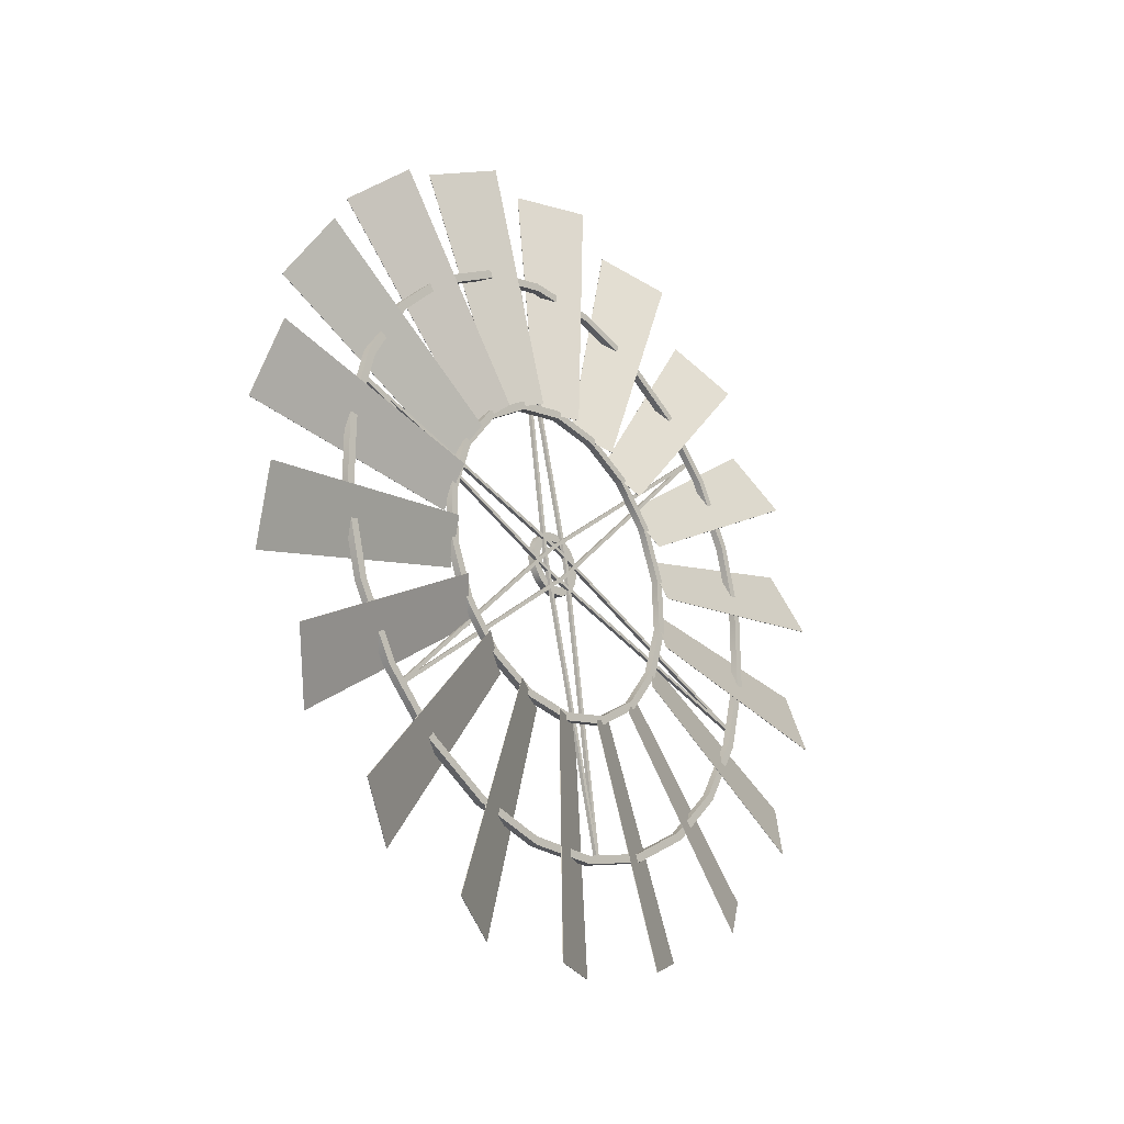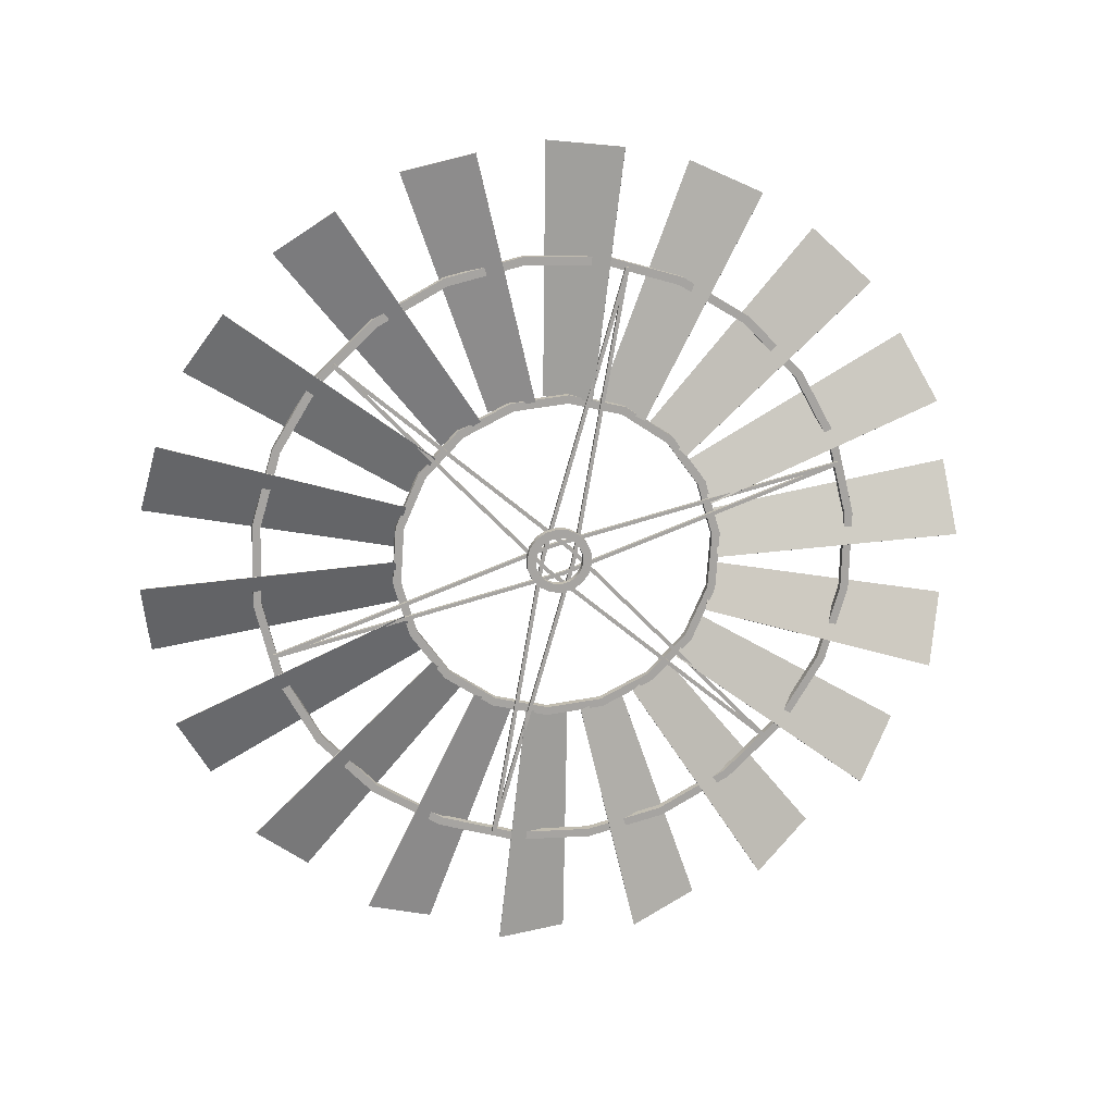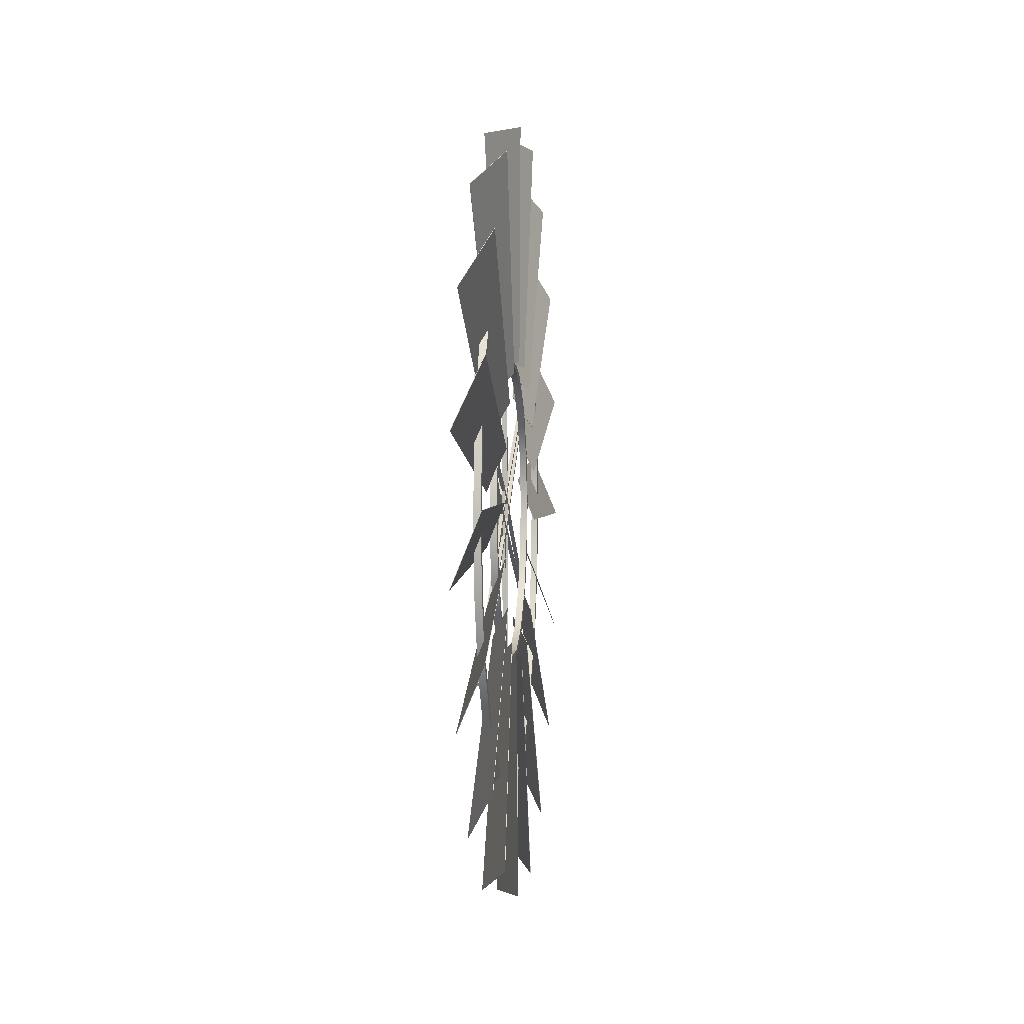
<metadata>
{"format":"obj","ext":"obj","renderer":"f3d","projection":"perspective","resolution":1024,"background":"white","views":[{"elev":-26.7,"azim":39.5,"up":"+Z"},{"elev":17.9,"azim":-99.5,"up":"+Z"},{"elev":-9.2,"azim":5.7,"up":"+Z"}]}
</metadata>
<code>
o windmill
v 64.98 46.39 32.8
v 65.65 47.85 33.44
v 65.64 47.85 33.44
v 64.97 46.4 32.8
v 65 48.89 27.91
v 64.99 48.89 27.91
v 65.43 49.82 28.31
v 65.42 49.82 28.32
v 64.99 49.37 33.83
v 65.66 50.97 33.93
v 65.65 50.97 33.93
v 64.99 49.38 33.83
v 65.01 50.05 28.38
v 65 50.05 28.38
v 65.43 51.06 28.44
v 65.43 51.07 28.44
v 64.99 52.53 33.78
v 65.65 54.06 33.33
v 65.64 54.07 33.33
v 64.98 52.53 33.78
v 65.01 51.3 28.43
v 65 51.3 28.43
v 65.43 52.28 28.14
v 65.42 52.28 28.14
v 64.97 55.48 32.65
v 65.62 56.77 31.7
v 65.61 56.77 31.7
v 64.96 55.48 32.65
v 65 52.49 28.04
v 65 52.49 28.04
v 65.41 53.31 27.44
v 65.41 53.31 27.43
v 64.93 57.86 30.58
v 65.57 58.75 29.25
v 65.56 58.75 29.25
v 64.92 57.86 30.58
v 64.99 53.47 27.28
v 64.98 53.48 27.27
v 65.39 54.04 26.42
v 65.39 54.05 26.42
v 65.2 44.29 25.54
v 65.04 44.29 25.54
v 65.07 44.69 27.2
v 65.23 44.69 27.2
v 65.04 44.11 25.56
v 65.07 44.52 27.27
v 65.2 44.11 25.56
v 65.23 44.52 27.27
v 65.1 45.5 28.71
v 65.26 45.5 28.7
v 65.1 45.36 28.81
v 65.26 45.36 28.81
v 65.12 46.68 29.95
v 65.28 46.68 29.94
v 65.12 46.57 30.09
v 65.28 46.57 30.09
v 65.14 48.14 30.84
v 65.3 48.14 30.84
v 65.14 48.06 31.01
v 65.3 48.06 31
v 65.15 49.78 31.33
v 65.31 49.78 31.32
v 65.15 49.75 31.51
v 65.31 49.75 31.5
v 65.15 51.49 31.37
v 65.31 51.49 31.37
v 65.15 51.51 31.55
v 65.31 51.51 31.55
v 65.14 53.15 30.97
v 65.3 53.15 30.97
v 65.14 53.22 31.14
v 65.3 53.22 31.14
v 65.12 54.65 30.16
v 65.28 54.65 30.15
v 65.13 54.76 30.3
v 65.29 54.76 30.3
v 65.1 55.89 28.98
v 65.26 55.89 28.98
v 65.1 56.04 29.09
v 65.26 56.04 29.09
v 65.07 56.79 27.52
v 65.23 56.79 27.52
v 65.08 56.96 27.6
v 65.24 56.96 27.59
v 65.04 57.27 25.88
v 65.2 57.27 25.88
v 65.04 57.45 25.91
v 65.2 57.45 25.91
v 65.01 57.32 24.17
v 65.17 57.32 24.17
v 65.01 57.5 24.15
v 65.17 57.5 24.15
v 64.98 56.92 22.51
v 65.14 56.92 22.51
v 64.98 57.09 22.44
v 65.14 57.09 22.44
v 64.95 56.1 21.01
v 65.11 56.1 21
v 64.95 56.25 20.9
v 65.11 56.25 20.9
v 64.93 54.93 19.77
v 65.09 54.93 19.76
v 64.93 55.04 19.62
v 65.09 55.04 19.62
v 64.91 53.47 18.87
v 65.07 53.47 18.87
v 64.91 53.54 18.71
v 65.07 53.54 18.7
v 64.9 51.83 18.39
v 65.06 51.83 18.38
v 64.9 51.86 18.21
v 65.06 51.86 18.2
v 64.9 50.12 18.34
v 65.06 50.12 18.34
v 64.9 50.1 18.16
v 65.06 50.1 18.16
v 64.91 48.46 18.74
v 65.07 48.46 18.74
v 64.91 48.39 18.57
v 65.07 48.39 18.57
v 64.92 46.95 19.56
v 65.09 46.95 19.55
v 64.92 46.85 19.41
v 65.08 46.85 19.41
v 64.95 45.71 20.73
v 65.11 45.71 20.73
v 64.94 45.57 20.62
v 65.11 45.57 20.62
v 64.97 44.82 22.19
v 65.13 44.82 22.19
v 64.97 44.65 22.12
v 65.13 44.65 22.12
v 65 44.33 23.83
v 65.17 44.33 23.83
v 65 44.15 23.8
v 65.17 44.15 23.8
v 64.88 59.39 27.82
v 65.51 59.78 26.27
v 65.5 59.78 26.26
v 64.87 59.39 27.82
v 64.97 54.14 26.22
v 64.96 54.14 26.21
v 65.37 54.39 25.22
v 65.37 54.39 25.22
v 64.82 59.89 24.71
v 65.45 59.72 23.11
v 65.44 59.72 23.11
v 64.81 59.89 24.71
v 64.94 54.4 24.99
v 64.94 54.4 24.99
v 65.35 54.3 23.97
v 65.34 54.3 23.97
v 64.77 59.29 21.61
v 65.4 58.59 20.17
v 65.39 58.59 20.16
v 64.76 59.29 21.61
v 64.92 54.23 23.75
v 64.92 54.23 23.75
v 65.33 53.79 22.83
v 65.32 53.78 22.83
v 64.71 57.66 18.91
v 65.35 56.52 17.79
v 65.35 56.51 17.78
v 64.71 57.66 18.9
v 64.9 53.65 22.65
v 64.89 53.65 22.65
v 65.31 52.91 21.93
v 65.3 52.91 21.93
v 64.68 55.21 16.92
v 65.33 53.76 16.26
v 65.32 53.75 16.26
v 64.67 55.21 16.92
v 64.88 52.72 21.81
v 64.88 52.72 21.81
v 65.3 51.79 21.39
v 65.29 51.79 21.39
v 65.19 47.33 25.22
v 65.03 47.33 25.22
v 65.05 47.67 26.39
v 65.21 47.67 26.38
v 65.03 47.15 25.24
v 65.05 47.5 26.47
v 65.19 47.15 25.24
v 65.22 47.5 26.46
v 65.07 48.38 27.37
v 65.23 48.38 27.37
v 65.07 48.25 27.5
v 65.23 48.25 27.5
v 65.08 49.38 28.05
v 65.24 49.38 28.04
v 65.09 49.31 28.21
v 65.25 49.31 28.21
v 65.09 50.56 28.34
v 65.25 50.56 28.34
v 65.09 50.55 28.52
v 65.25 50.55 28.52
v 65.09 51.77 28.21
v 65.25 51.77 28.21
v 65.09 51.82 28.39
v 65.25 51.82 28.39
v 65.08 52.86 27.68
v 65.24 52.86 27.68
v 65.08 52.96 27.83
v 65.24 52.96 27.83
v 65.06 53.7 26.81
v 65.22 53.7 26.81
v 65.06 53.85 26.91
v 65.22 53.85 26.91
v 65.04 54.19 25.7
v 65.2 54.19 25.7
v 65.04 54.37 25.75
v 65.2 54.37 25.74
v 65.02 54.28 24.49
v 65.18 54.28 24.49
v 65.02 54.46 24.47
v 65.18 54.46 24.47
v 65 53.94 23.33
v 65.16 53.94 23.32
v 64.99 54.11 23.25
v 65.15 54.11 23.24
v 64.98 53.23 22.35
v 65.14 53.23 22.34
v 64.97 53.36 22.21
v 65.14 53.36 22.21
v 64.96 52.22 21.67
v 65.13 52.22 21.66
v 64.96 52.3 21.5
v 65.12 52.3 21.5
v 64.96 51.05 21.37
v 65.12 51.05 21.37
v 64.96 51.06 21.19
v 65.12 51.06 21.19
v 64.96 49.84 21.5
v 65.12 49.84 21.5
v 64.96 49.79 21.33
v 65.12 49.79 21.32
v 64.97 48.75 22.03
v 65.13 48.75 22.03
v 64.97 48.64 21.88
v 65.13 48.64 21.88
v 64.99 47.91 22.9
v 65.15 47.91 22.9
v 64.99 47.76 22.8
v 65.15 47.76 22.8
v 65.01 47.42 24.01
v 65.17 47.42 24.01
v 65.01 47.24 23.97
v 65.17 47.24 23.97
v 64.66 52.23 15.89
v 65.32 50.64 15.77
v 65.31 50.64 15.77
v 64.65 52.23 15.89
v 64.88 51.56 21.34
v 64.87 51.56 21.34
v 65.3 50.54 21.26
v 65.29 50.54 21.26
v 64.66 49.08 15.94
v 65.33 47.54 16.37
v 65.32 47.54 16.37
v 64.65 49.07 15.94
v 64.88 50.31 21.29
v 64.87 50.31 21.29
v 65.3 49.33 21.56
v 65.3 49.33 21.56
v 64.68 46.13 17.07
v 65.36 44.84 18
v 65.35 44.84 18
v 64.67 46.13 17.07
v 64.88 49.12 21.67
v 64.88 49.12 21.68
v 65.32 48.3 22.27
v 65.31 48.29 22.27
v 64.72 43.75 19.14
v 65.4 42.86 20.45
v 65.4 42.85 20.45
v 64.71 43.75 19.14
v 64.9 48.13 22.44
v 64.89 48.13 22.44
v 65.33 47.56 23.28
v 65.33 47.56 23.28
v 64.77 42.22 21.9
v 65.46 41.83 23.43
v 65.45 41.83 23.43
v 64.76 42.21 21.9
v 64.92 47.47 23.5
v 64.91 47.47 23.5
v 65.36 47.22 24.48
v 65.35 47.22 24.48
v 64.83 41.72 25.01
v 65.52 41.89 26.58
v 65.51 41.89 26.59
v 64.82 41.72 25.02
v 64.94 47.2 24.72
v 64.93 47.2 24.73
v 65.38 47.31 25.73
v 65.38 47.31 25.73
v 64.89 42.32 28.11
v 65.57 43.02 29.53
v 65.57 43.02 29.53
v 64.88 42.32 28.11
v 64.96 47.37 25.96
v 64.96 47.38 25.97
v 65.4 47.82 26.87
v 65.4 47.82 26.87
v 64.94 43.94 30.81
v 65.62 45.09 31.91
v 65.61 45.09 31.91
v 64.93 43.94 30.82
v 64.98 47.96 27.07
v 64.98 47.96 27.07
v 65.42 48.69 27.77
v 65.41 48.69 27.77
v 65.11 55.58 29.4
v 65.03 55.58 29.41
v 65.03 55.63 29.35
v 65.11 55.63 29.35
v 65.03 50.59 25.08
v 65.03 50.54 25.14
v 64.95 50.59 25.08
v 64.95 50.54 25.14
v 65.02 51.07 24.58
v 65.02 51.01 24.63
v 64.94 51.01 24.64
v 64.94 51.07 24.58
v 64.94 46.03 20.31
v 64.86 46.03 20.31
v 64.86 45.98 20.37
v 64.94 45.98 20.37
v 65.06 44.48 26.71
v 64.98 44.48 26.72
v 64.98 44.5 26.79
v 65.06 44.5 26.79
v 65.02 50.72 24.56
v 65.02 50.69 24.49
v 64.94 50.72 24.57
v 64.94 50.69 24.49
v 65.03 50.91 25.23
v 65.03 50.89 25.15
v 64.95 50.89 25.15
v 64.95 50.91 25.23
v 64.99 57.13 23
v 64.91 57.13 23
v 64.91 57.11 22.92
v 64.99 57.11 22.92
v 64.9 52.36 18.45
v 64.82 52.36 18.45
v 64.82 52.28 18.43
v 64.9 52.28 18.43
v 65.02 51.1 24.93
v 65.02 51.18 24.95
v 64.94 51.1 24.93
v 64.94 51.18 24.95
v 65.02 50.43 24.77
v 65.02 50.51 24.79
v 64.94 50.51 24.79
v 64.94 50.43 24.77
v 65.14 49.25 31.26
v 65.06 49.25 31.26
v 65.06 49.33 31.28
v 65.14 49.33 31.28
v 64.97 51.28 25.1
v 64.81 51.28 25.1
v 64.8 51.33 24.93
v 64.96 51.33 24.92
v 64.81 51.45 25.19
v 64.8 51.53 24.95
v 64.97 51.45 25.19
v 64.96 51.53 24.95
v 64.8 51.32 24.74
v 64.96 51.32 24.74
v 64.8 51.51 24.7
v 64.96 51.51 24.69
v 64.8 51.25 24.57
v 64.96 51.25 24.57
v 64.79 51.41 24.46
v 64.95 51.41 24.46
v 64.79 51.12 24.44
v 64.95 51.12 24.43
v 64.79 51.24 24.28
v 64.95 51.24 24.28
v 64.79 50.96 24.35
v 64.95 50.96 24.35
v 64.79 51.02 24.17
v 64.95 51.02 24.16
v 64.79 50.78 24.33
v 64.95 50.78 24.33
v 64.79 50.77 24.13
v 64.95 50.77 24.13
v 64.79 50.6 24.37
v 64.95 50.6 24.37
v 64.79 50.52 24.19
v 64.95 50.52 24.19
v 64.79 50.44 24.47
v 64.95 50.44 24.47
v 64.79 50.31 24.33
v 64.95 50.31 24.33
v 64.8 50.33 24.62
v 64.96 50.33 24.62
v 64.8 50.15 24.53
v 64.96 50.15 24.53
v 64.8 50.28 24.8
v 64.96 50.28 24.79
v 64.8 50.08 24.77
v 64.96 50.08 24.77
v 64.8 50.29 24.98
v 64.96 50.29 24.98
v 64.8 50.09 25.02
v 64.97 50.09 25.02
v 64.81 50.36 25.15
v 64.97 50.36 25.15
v 64.81 50.19 25.26
v 64.97 50.19 25.25
v 64.81 50.48 25.29
v 64.97 50.48 25.28
v 64.81 50.37 25.44
v 64.97 50.37 25.44
v 64.81 50.65 25.37
v 64.97 50.65 25.37
v 64.81 50.59 25.56
v 64.98 50.59 25.55
v 64.81 50.83 25.39
v 64.97 50.83 25.39
v 64.81 50.84 25.59
v 64.98 50.84 25.58
v 64.81 51.01 25.35
v 64.97 51.01 25.35
v 64.81 51.09 25.53
v 64.97 51.09 25.53
v 64.81 51.17 25.25
v 64.97 51.17 25.25
v 64.81 51.3 25.39
v 64.97 51.3 25.39
f 1 2 3 4
f 5 1 4 6
f 7 5 6 8
f 2 7 8 3
f 6 4 3 8
f 2 1 5 7
f 9 10 11 12
f 13 9 12 14
f 15 13 14 16
f 10 15 16 11
f 14 12 11 16
f 10 9 13 15
f 17 18 19 20
f 21 17 20 22
f 23 21 22 24
f 18 23 24 19
f 22 20 19 24
f 18 17 21 23
f 25 26 27 28
f 29 25 28 30
f 31 29 30 32
f 26 31 32 27
f 30 28 27 32
f 26 25 29 31
f 33 34 35 36
f 37 33 36 38
f 39 37 38 40
f 34 39 40 35
f 38 36 35 40
f 34 33 37 39
f 41 42 43 44
f 42 45 46 43
f 45 47 48 46
f 47 41 44 48
f 44 43 49 50
f 43 46 51 49
f 46 48 52 51
f 48 44 50 52
f 50 49 53 54
f 49 51 55 53
f 51 52 56 55
f 52 50 54 56
f 54 53 57 58
f 53 55 59 57
f 55 56 60 59
f 56 54 58 60
f 58 57 61 62
f 57 59 63 61
f 59 60 64 63
f 60 58 62 64
f 62 61 65 66
f 61 63 67 65
f 63 64 68 67
f 64 62 66 68
f 66 65 69 70
f 65 67 71 69
f 67 68 72 71
f 68 66 70 72
f 70 69 73 74
f 69 71 75 73
f 71 72 76 75
f 72 70 74 76
f 74 73 77 78
f 73 75 79 77
f 75 76 80 79
f 76 74 78 80
f 78 77 81 82
f 77 79 83 81
f 79 80 84 83
f 80 78 82 84
f 82 81 85 86
f 81 83 87 85
f 83 84 88 87
f 84 82 86 88
f 86 85 89 90
f 85 87 91 89
f 87 88 92 91
f 88 86 90 92
f 90 89 93 94
f 89 91 95 93
f 91 92 96 95
f 92 90 94 96
f 94 93 97 98
f 93 95 99 97
f 95 96 100 99
f 96 94 98 100
f 98 97 101 102
f 97 99 103 101
f 99 100 104 103
f 100 98 102 104
f 102 101 105 106
f 101 103 107 105
f 103 104 108 107
f 104 102 106 108
f 106 105 109 110
f 105 107 111 109
f 107 108 112 111
f 108 106 110 112
f 110 109 113 114
f 109 111 115 113
f 111 112 116 115
f 112 110 114 116
f 114 113 117 118
f 113 115 119 117
f 115 116 120 119
f 116 114 118 120
f 118 117 121 122
f 117 119 123 121
f 119 120 124 123
f 120 118 122 124
f 122 121 125 126
f 121 123 127 125
f 123 124 128 127
f 124 122 126 128
f 126 125 129 130
f 125 127 131 129
f 127 128 132 131
f 128 126 130 132
f 130 129 133 134
f 129 131 135 133
f 131 132 136 135
f 132 130 134 136
f 134 133 42 41
f 133 135 45 42
f 135 136 47 45
f 136 134 41 47
f 137 138 139 140
f 141 137 140 142
f 143 141 142 144
f 138 143 144 139
f 142 140 139 144
f 138 137 141 143
f 145 146 147 148
f 149 145 148 150
f 151 149 150 152
f 146 151 152 147
f 150 148 147 152
f 146 145 149 151
f 153 154 155 156
f 157 153 156 158
f 159 157 158 160
f 154 159 160 155
f 158 156 155 160
f 154 153 157 159
f 161 162 163 164
f 165 161 164 166
f 167 165 166 168
f 162 167 168 163
f 166 164 163 168
f 162 161 165 167
f 169 170 171 172
f 173 169 172 174
f 175 173 174 176
f 170 175 176 171
f 174 172 171 176
f 170 169 173 175
f 177 178 179 180
f 178 181 182 179
f 181 183 184 182
f 183 177 180 184
f 180 179 185 186
f 179 182 187 185
f 182 184 188 187
f 184 180 186 188
f 186 185 189 190
f 185 187 191 189
f 187 188 192 191
f 188 186 190 192
f 190 189 193 194
f 189 191 195 193
f 191 192 196 195
f 192 190 194 196
f 194 193 197 198
f 193 195 199 197
f 195 196 200 199
f 196 194 198 200
f 198 197 201 202
f 197 199 203 201
f 199 200 204 203
f 200 198 202 204
f 202 201 205 206
f 201 203 207 205
f 203 204 208 207
f 204 202 206 208
f 206 205 209 210
f 205 207 211 209
f 207 208 212 211
f 208 206 210 212
f 210 209 213 214
f 209 211 215 213
f 211 212 216 215
f 212 210 214 216
f 214 213 217 218
f 213 215 219 217
f 215 216 220 219
f 216 214 218 220
f 218 217 221 222
f 217 219 223 221
f 219 220 224 223
f 220 218 222 224
f 222 221 225 226
f 221 223 227 225
f 223 224 228 227
f 224 222 226 228
f 226 225 229 230
f 225 227 231 229
f 227 228 232 231
f 228 226 230 232
f 230 229 233 234
f 229 231 235 233
f 231 232 236 235
f 232 230 234 236
f 234 233 237 238
f 233 235 239 237
f 235 236 240 239
f 236 234 238 240
f 238 237 241 242
f 237 239 243 241
f 239 240 244 243
f 240 238 242 244
f 242 241 245 246
f 241 243 247 245
f 243 244 248 247
f 244 242 246 248
f 246 245 178 177
f 245 247 181 178
f 247 248 183 181
f 248 246 177 183
f 249 250 251 252
f 253 249 252 254
f 255 253 254 256
f 250 255 256 251
f 254 252 251 256
f 250 249 253 255
f 257 258 259 260
f 261 257 260 262
f 263 261 262 264
f 258 263 264 259
f 262 260 259 264
f 258 257 261 263
f 265 266 267 268
f 269 265 268 270
f 271 269 270 272
f 266 271 272 267
f 270 268 267 272
f 266 265 269 271
f 273 274 275 276
f 277 273 276 278
f 279 277 278 280
f 274 279 280 275
f 278 276 275 280
f 274 273 277 279
f 281 282 283 284
f 285 281 284 286
f 287 285 286 288
f 282 287 288 283
f 286 284 283 288
f 282 281 285 287
f 289 290 291 292
f 293 289 292 294
f 295 293 294 296
f 290 295 296 291
f 294 292 291 296
f 290 289 293 295
f 297 298 299 300
f 301 297 300 302
f 303 301 302 304
f 298 303 304 299
f 302 300 299 304
f 298 297 301 303
f 305 306 307 308
f 309 305 308 310
f 311 309 310 312
f 306 311 312 307
f 310 308 307 312
f 306 305 309 311
f 313 314 315 316
f 313 316 317 318
f 316 315 319 317
f 315 314 320 319
f 314 313 318 320
f 316 313 314
f 314 315 316
f 316 321 322
f 322 313 316
f 313 322 323
f 323 314 313
f 314 323 324
f 324 315 314
f 315 324 321
f 321 316 315
f 325 326 327 328
f 325 328 322 321
f 328 327 323 322
f 327 326 324 323
f 326 325 321 324
f 328 325 326
f 326 327 328
f 328 318 317
f 317 325 328
f 325 317 319
f 319 326 325
f 326 319 320
f 320 327 326
f 327 320 318
f 318 328 327
f 329 330 331 332
f 329 332 333 334
f 332 331 335 333
f 331 330 336 335
f 330 329 334 336
f 332 329 330
f 330 331 332
f 332 337 338
f 338 329 332
f 329 338 339
f 339 330 329
f 330 339 340
f 340 331 330
f 331 340 337
f 337 332 331
f 341 342 343 344
f 341 344 338 337
f 344 343 339 338
f 343 342 340 339
f 342 341 337 340
f 344 341 342
f 342 343 344
f 344 334 333
f 333 341 344
f 341 333 335
f 335 342 341
f 342 335 336
f 336 343 342
f 343 336 334
f 334 344 343
f 345 346 347 348
f 345 348 349 350
f 348 347 351 349
f 347 346 352 351
f 346 345 350 352
f 348 345 346
f 346 347 348
f 348 353 354
f 354 345 348
f 345 354 355
f 355 346 345
f 346 355 356
f 356 347 346
f 347 356 353
f 353 348 347
f 357 358 359 360
f 357 360 354 353
f 360 359 355 354
f 359 358 356 355
f 358 357 353 356
f 360 357 358
f 358 359 360
f 360 350 349
f 349 357 360
f 357 349 351
f 351 358 357
f 358 351 352
f 352 359 358
f 359 352 350
f 350 360 359
f 361 362 363 364
f 362 365 366 363
f 365 367 368 366
f 367 361 364 368
f 364 363 369 370
f 363 366 371 369
f 366 368 372 371
f 368 364 370 372
f 370 369 373 374
f 369 371 375 373
f 371 372 376 375
f 372 370 374 376
f 374 373 377 378
f 373 375 379 377
f 375 376 380 379
f 376 374 378 380
f 378 377 381 382
f 377 379 383 381
f 379 380 384 383
f 380 378 382 384
f 382 381 385 386
f 381 383 387 385
f 383 384 388 387
f 384 382 386 388
f 386 385 389 390
f 385 387 391 389
f 387 388 392 391
f 388 386 390 392
f 390 389 393 394
f 389 391 395 393
f 391 392 396 395
f 392 390 394 396
f 394 393 397 398
f 393 395 399 397
f 395 396 400 399
f 396 394 398 400
f 398 397 401 402
f 397 399 403 401
f 399 400 404 403
f 400 398 402 404
f 402 401 405 406
f 401 403 407 405
f 403 404 408 407
f 404 402 406 408
f 406 405 409 410
f 405 407 411 409
f 407 408 412 411
f 408 406 410 412
f 410 409 413 414
f 409 411 415 413
f 411 412 416 415
f 412 410 414 416
f 414 413 417 418
f 413 415 419 417
f 415 416 420 419
f 416 414 418 420
f 418 417 421 422
f 417 419 423 421
f 419 420 424 423
f 420 418 422 424
f 422 421 425 426
f 421 423 427 425
f 423 424 428 427
f 424 422 426 428
f 426 425 429 430
f 425 427 431 429
f 427 428 432 431
f 428 426 430 432
f 430 429 362 361
f 429 431 365 362
f 431 432 367 365
f 432 430 361 367

</code>
